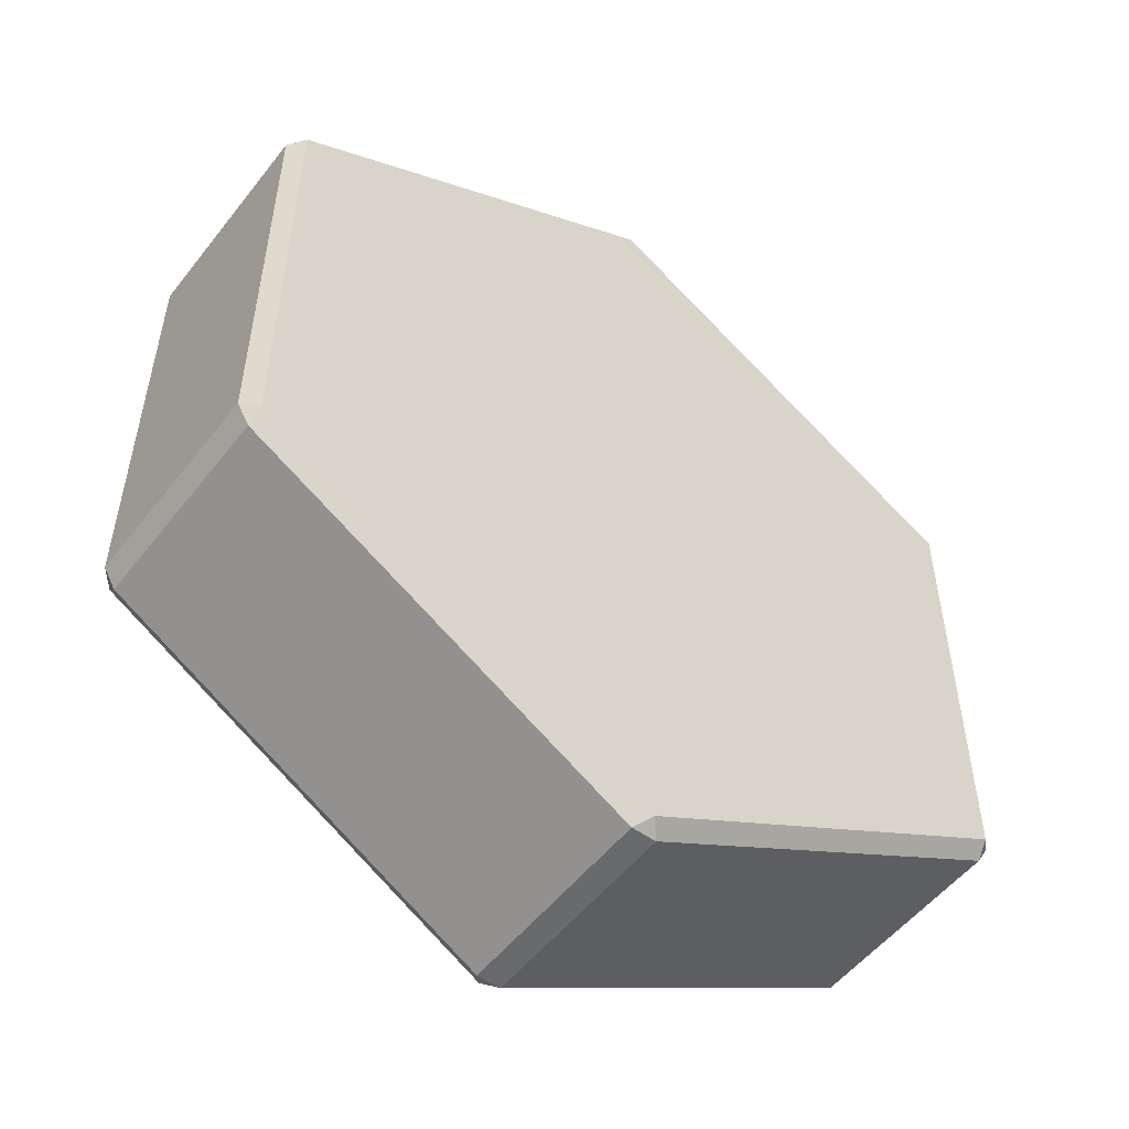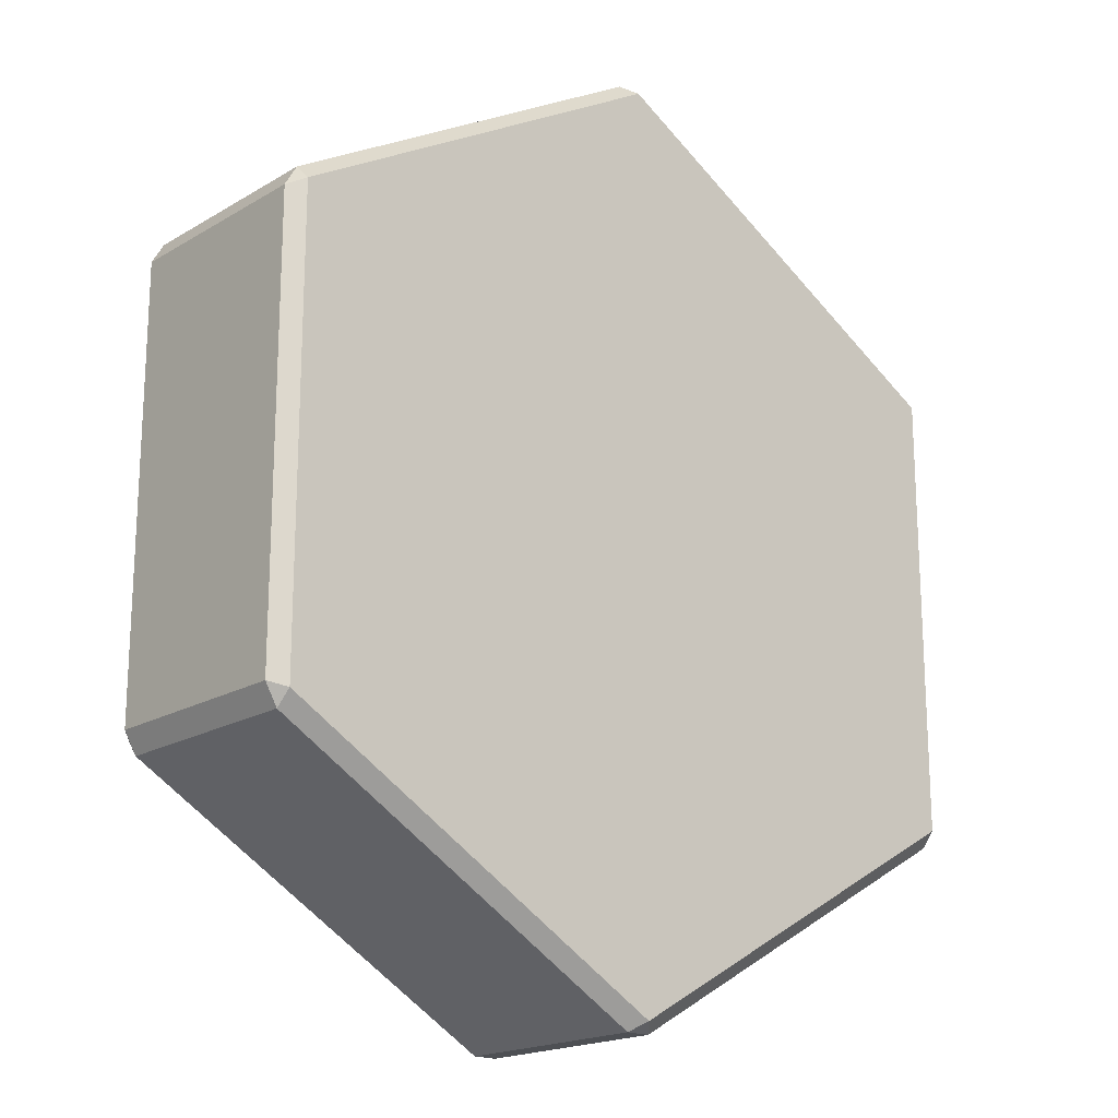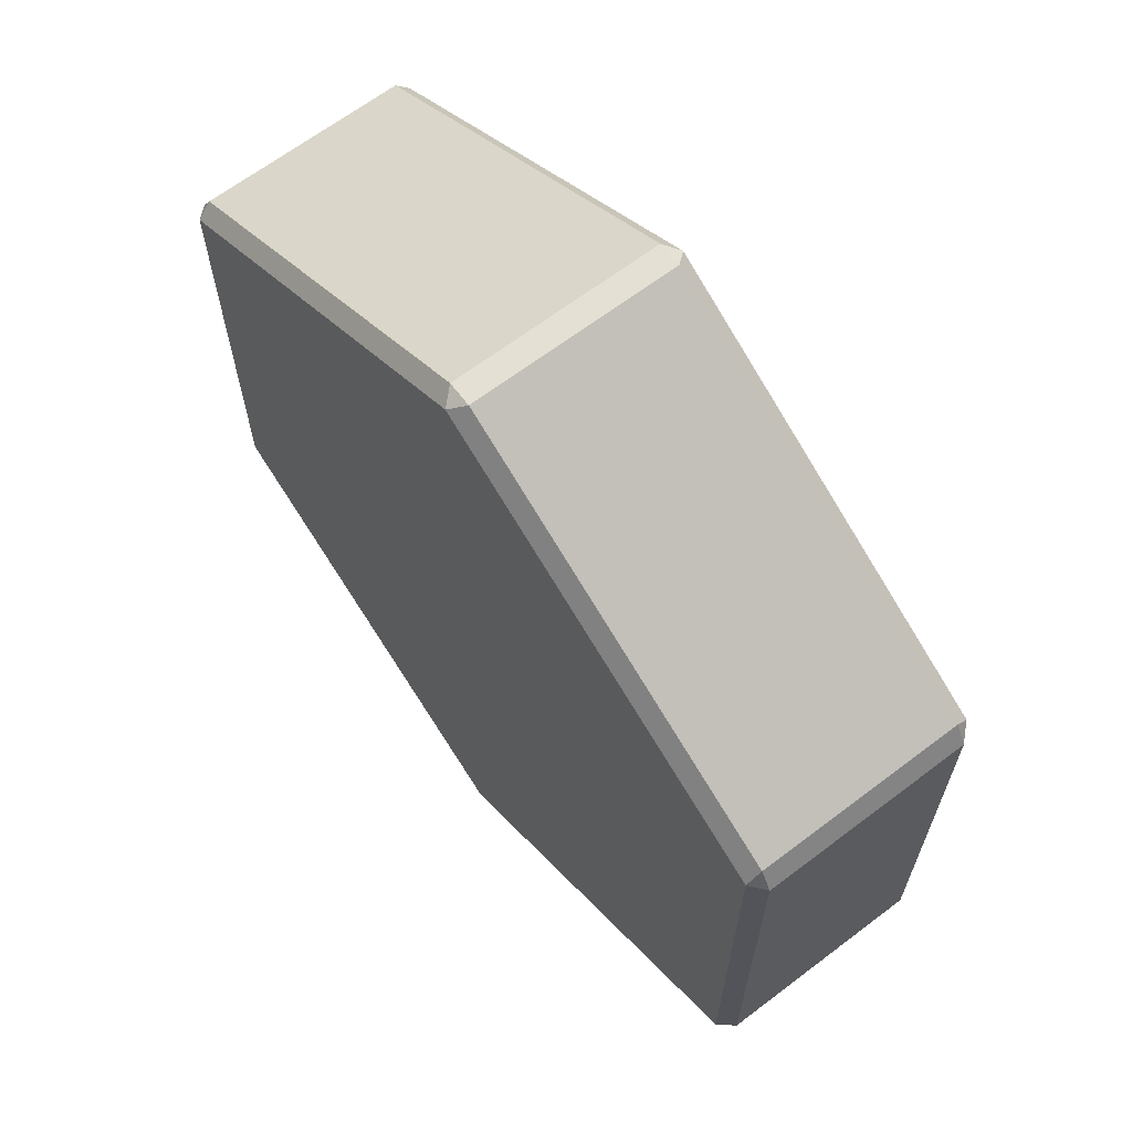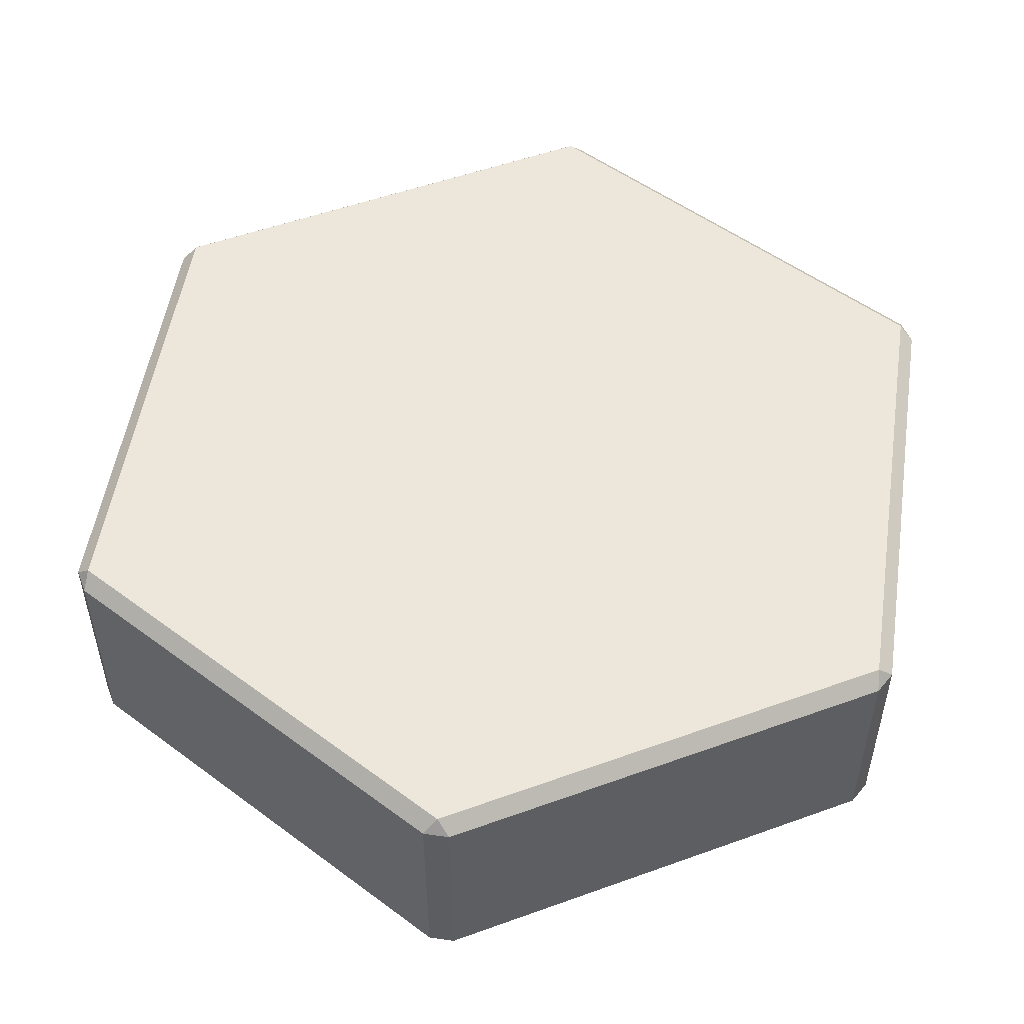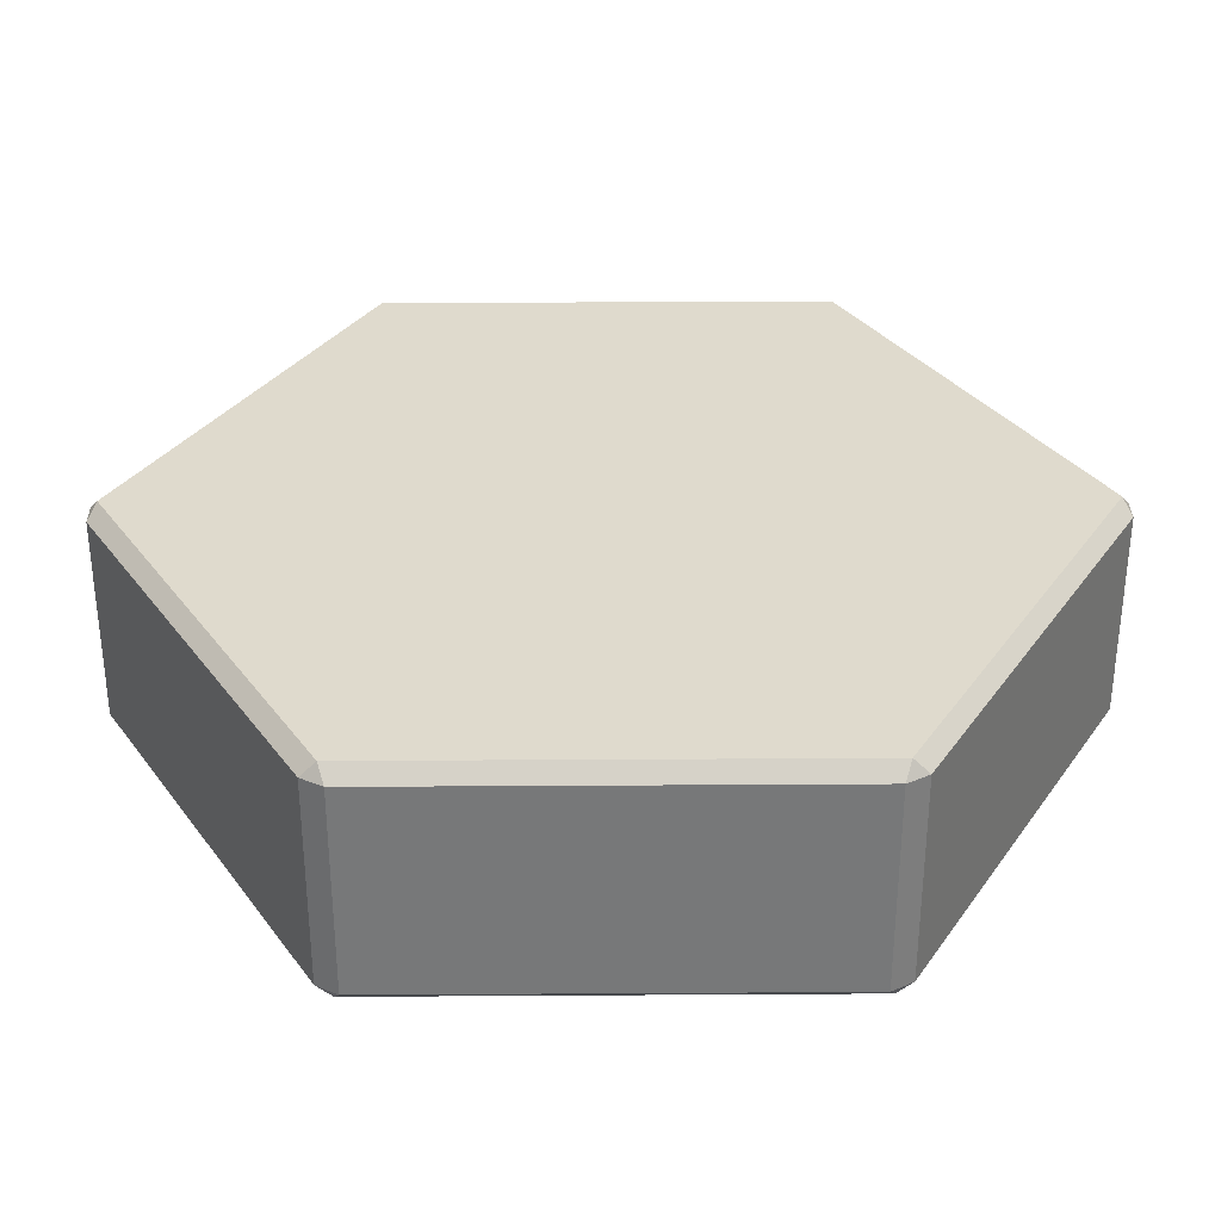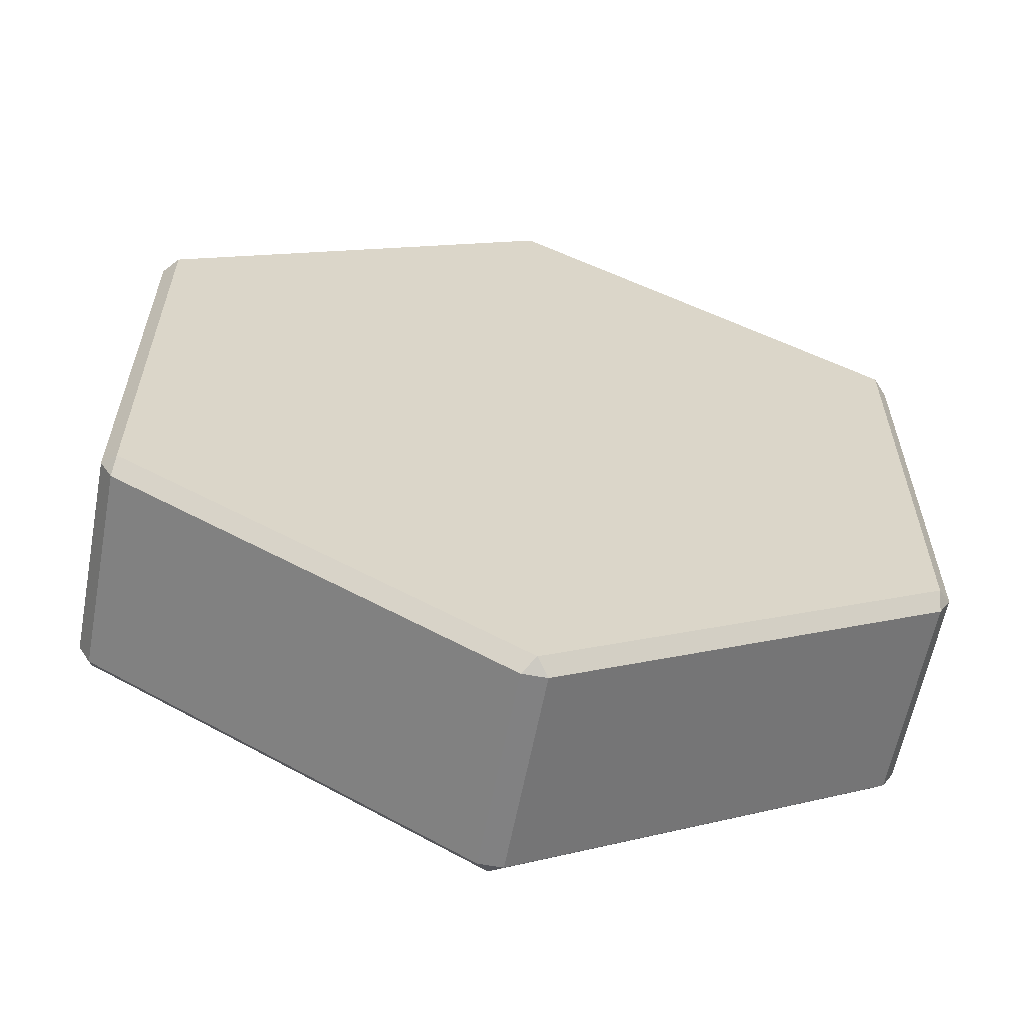
<metadata>
{"format":"obj","ext":"obj","renderer":"f3d","projection":"perspective","resolution":1024,"background":"white","views":[{"elev":-53.1,"azim":142.9,"up":"+Z"},{"elev":-18.8,"azim":138.3,"up":"+Z"},{"elev":65.8,"azim":52.7,"up":"+Z"},{"elev":52.2,"azim":8.7,"up":"+Y"},{"elev":32.7,"azim":89.5,"up":"+Y"},{"elev":-60.5,"azim":-10.7,"up":"+Z"}]}
</metadata>
<code>
o Cylinder
v -0 -0.25 -0.9654
v -0.02598 -0.22 -0.985
v 0.02598 -0.22 -0.985
v 0 0.25 -0.9654
v 0.02598 0.22 -0.985
v -0.02598 0.22 -0.985
v 0.836 -0.25 -0.4827
v 0.84 -0.22 -0.515
v 0.866 -0.22 -0.47
v 0.836 0.25 -0.4827
v 0.866 0.22 -0.47
v 0.84 0.22 -0.515
v 0.836 -0.25 0.4827
v 0.866 -0.22 0.47
v 0.84 -0.22 0.515
v 0.836 0.25 0.4827
v 0.84 0.22 0.515
v 0.866 0.22 0.47
v 0 -0.25 0.9654
v 0.02598 -0.22 0.985
v -0.02598 -0.22 0.985
v -0 0.25 0.9654
v -0.02598 0.22 0.985
v 0.02598 0.22 0.985
v -0.836 -0.25 0.4827
v -0.84 -0.22 0.515
v -0.866 -0.22 0.47
v -0.836 0.25 0.4827
v -0.866 0.22 0.47
v -0.84 0.22 0.515
v -0.836 -0.25 -0.4827
v -0.866 -0.22 -0.47
v -0.84 -0.22 -0.515
v -0.836 0.25 -0.4827
v -0.84 0.22 -0.515
v -0.866 0.22 -0.47
f 33 35 6 2
f 15 17 24 20
f 21 23 30 26
f 27 29 36 32
f 9 11 18 14
f 10 4 34 28 22 16
f 3 5 12 8
f 1 2 3
f 4 5 6
f 7 8 9
f 10 11 12
f 13 14 15
f 16 17 18
f 19 20 21
f 22 23 24
f 25 26 27
f 28 29 30
f 31 32 33
f 34 35 36
f 3 8 7 1
f 12 5 4 10
f 2 6 5 3
f 11 9 8 12
f 9 14 13 7
f 18 11 10 16
f 17 15 14 18
f 15 20 19 13
f 24 17 16 22
f 23 21 20 24
f 21 26 25 19
f 30 23 22 28
f 29 27 26 30
f 27 32 31 25
f 36 29 28 34
f 35 33 32 36
f 33 2 1 31
f 6 35 34 4
f 1 7 13 19 25 31

</code>
